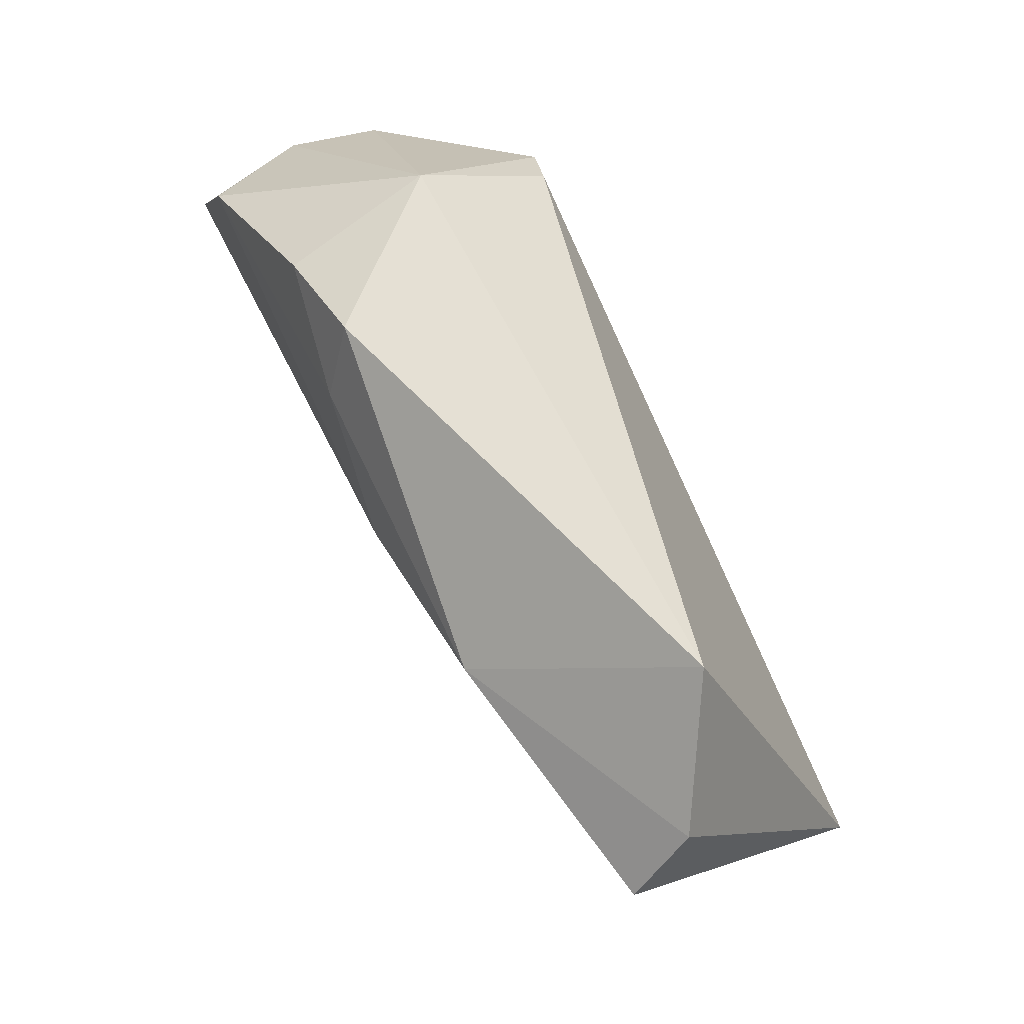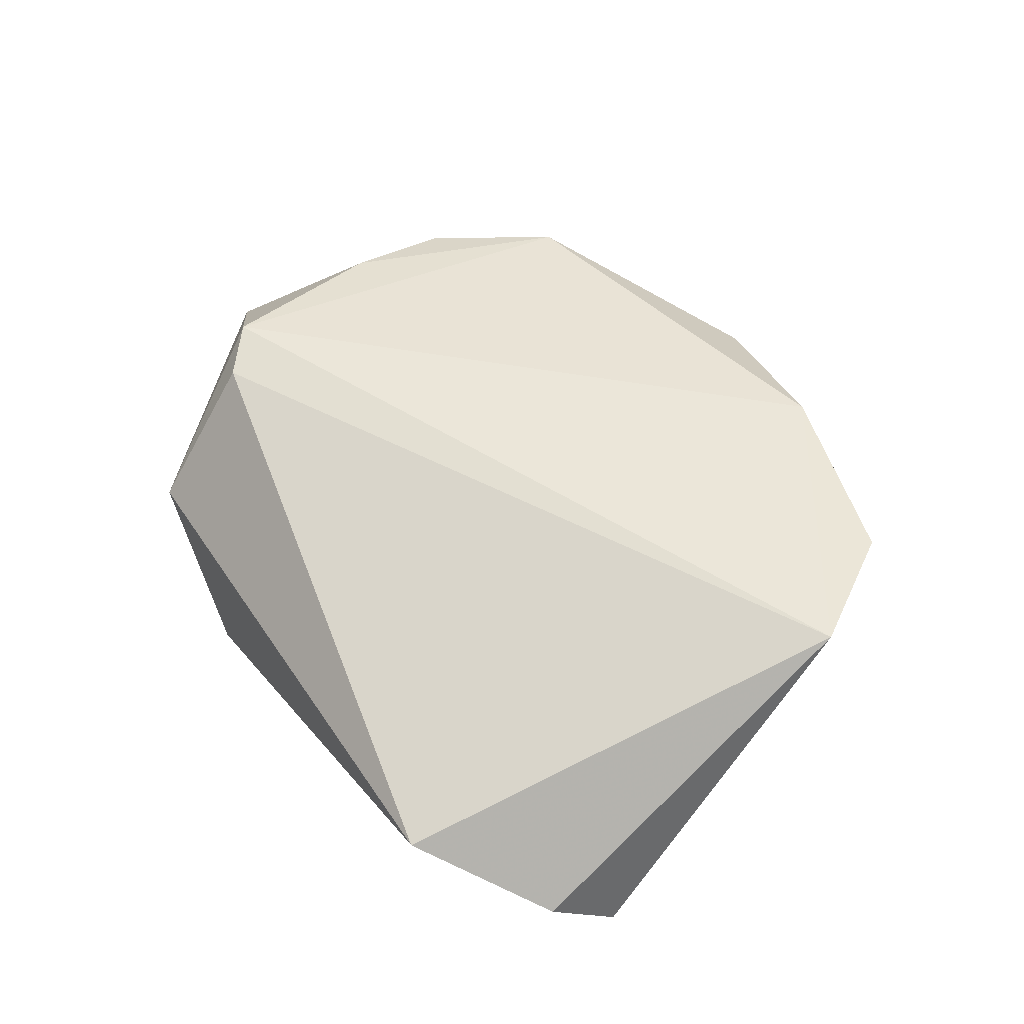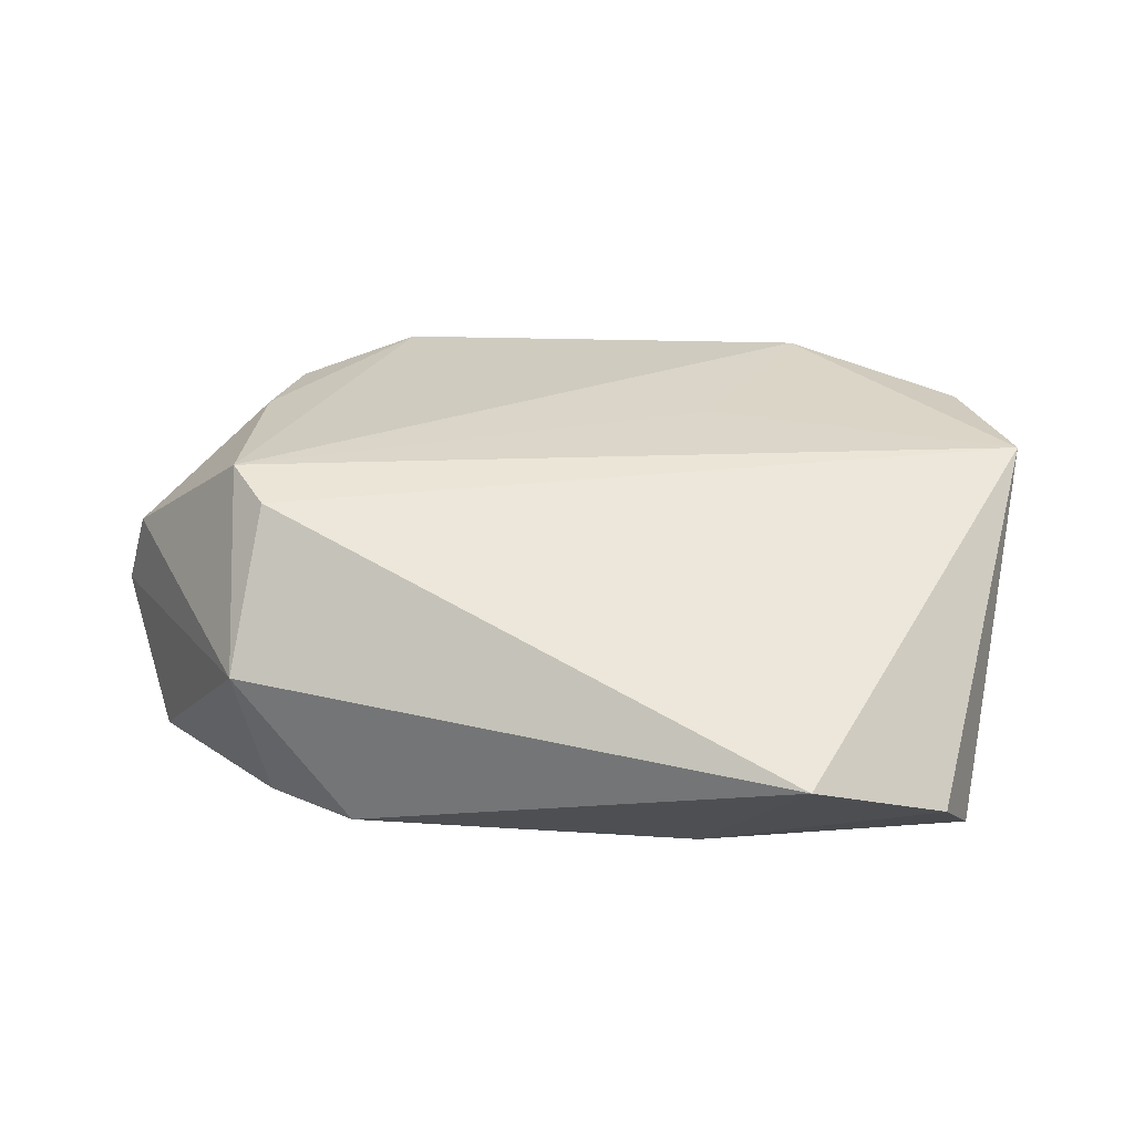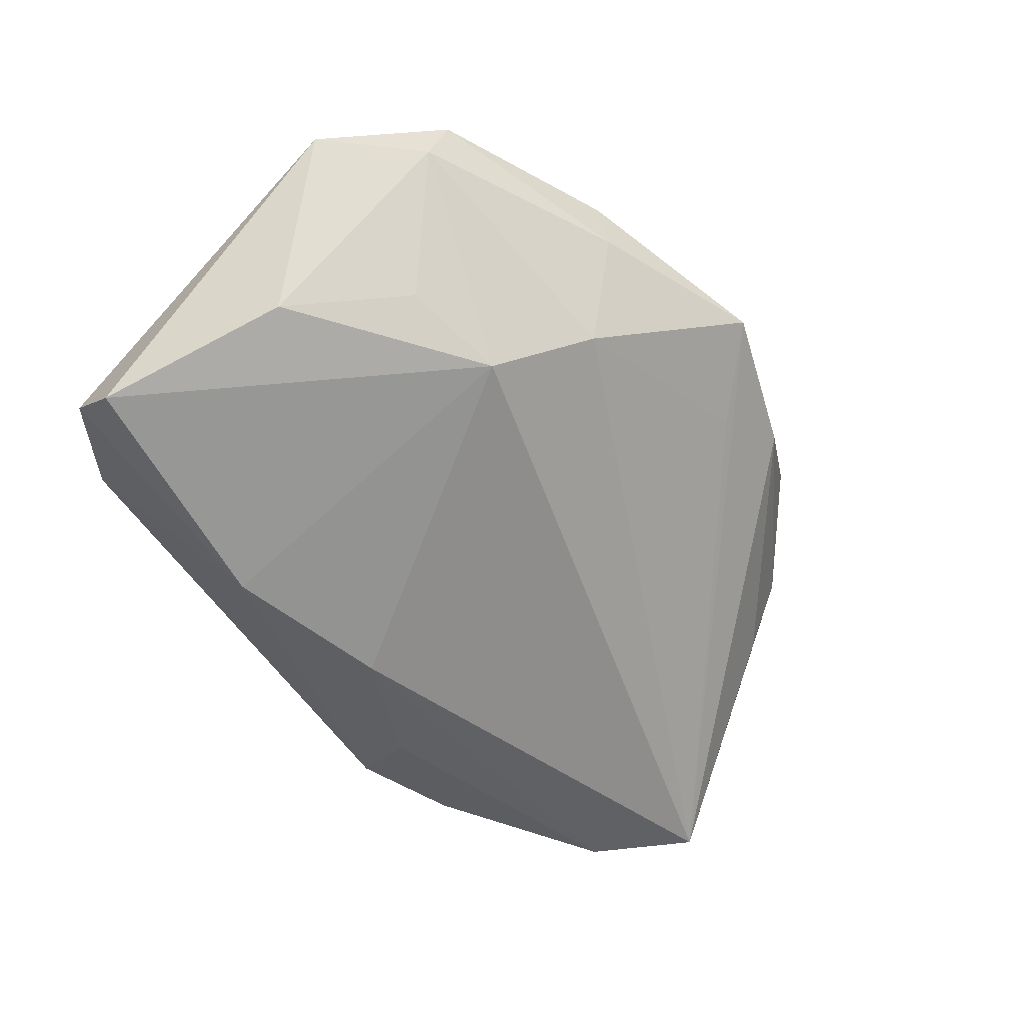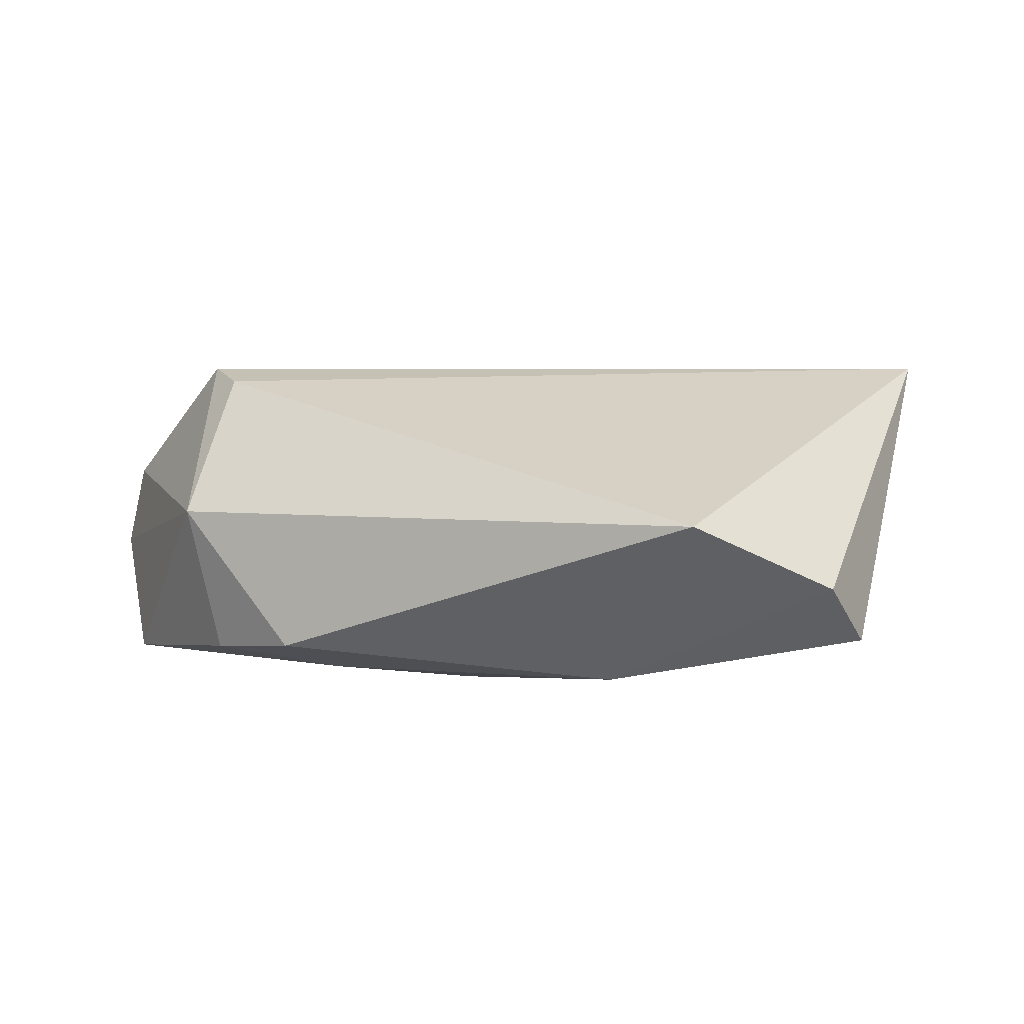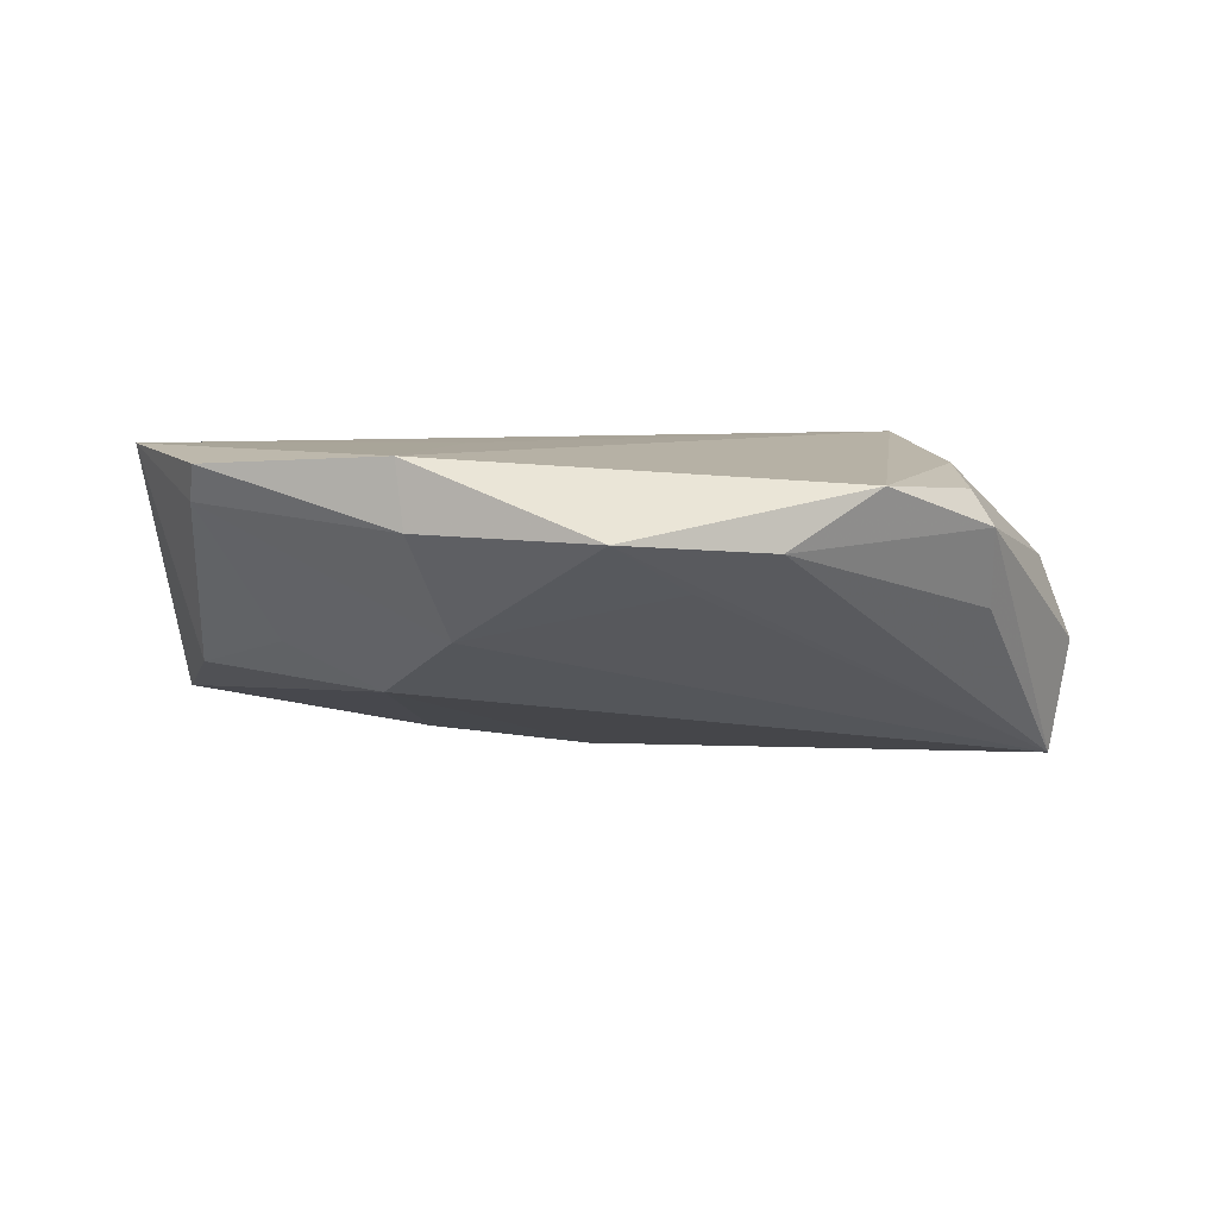
<metadata>
{"format":"obj","ext":"obj","renderer":"f3d","projection":"perspective","resolution":1024,"background":"white","views":[{"elev":65.3,"azim":-116.6,"up":"+Y"},{"elev":47.4,"azim":-121.7,"up":"+Z"},{"elev":29.9,"azim":-160.7,"up":"+Z"},{"elev":-51.7,"azim":-48.2,"up":"+Z"},{"elev":3.7,"azim":-154.8,"up":"+Z"},{"elev":7.0,"azim":4.5,"up":"+Z"}]}
</metadata>
<code>
v -0.05884 0.0142 -0.01603
v 0.05013 0.01941 -0.0221
v -0.04371 0.03634 -0.0003176
v 0.01223 0.02618 -0.02222
v -0.003607 0.01683 -0.0239
v -0.02638 0.02052 -0.0224
v 0.05682 0.009646 0.003607
v -0.05068 -0.01032 -0.009042
v 0.02334 -0.04095 0.008314
v 0.044 -0.0053 0.01654
v -0.05619 -0.01977 0.01934
v 0.02805 0.03203 -0.01953
v 0.06089 0.007704 -0.007359
v 0.0147 0.03634 -0.01826
v -0.02466 -0.02599 -0.01023
v -0.03763 -0.02339 -0.004541
v -0.02022 -0.04266 0.01919
v 0.04833 -0.0218 0.009835
v -0.04513 -0.03567 0.01779
v 0.03484 -0.03449 0.01558
v 0.01314 -0.03894 0.003442
v 0.03041 0.03634 -0.0004476
v 0.03728 0.01824 0.01939
v 0.05823 0.006378 -0.02241
v 0.04838 -0.01655 -0.0005517
v 0.04549 -0.01969 0.0143
v -0.01484 -0.0364 -0.002717
v 0.004392 -0.04969 0.009995
v 0.03104 0.02325 0.01749
v -0.04609 -0.033 0.01316
v -0.01915 -0.04346 0.01053
v -0.01558 -0.0168 0.01939
v -0.05754 0.02319 -0.008649
f 3 11 29
f 29 11 23
f 17 11 19
f 22 3 29
f 14 3 22
f 29 23 22
f 22 23 7
f 22 7 13
f 1 11 33
f 11 3 33
f 5 24 15
f 26 7 10
f 7 23 10
f 32 11 17
f 17 23 32
f 32 23 11
f 1 15 8
f 8 11 1
f 24 5 2
f 13 24 2
f 2 22 13
f 1 33 6
f 6 15 1
f 6 5 15
f 6 3 14
f 6 33 3
f 9 28 24
f 15 24 27
f 15 27 30
f 30 19 11
f 11 8 30
f 14 22 12
f 22 2 12
f 18 24 13
f 13 7 18
f 18 7 26
f 24 28 21
f 21 27 24
f 28 27 21
f 31 27 28
f 17 19 31
f 31 28 17
f 19 30 31
f 31 30 27
f 16 8 15
f 15 30 16
f 16 30 8
f 4 2 5
f 4 12 2
f 14 12 4
f 4 6 14
f 5 6 4
f 20 18 26
f 9 18 20
f 28 9 20
f 17 28 20
f 26 10 20
f 20 23 17
f 20 10 23
f 25 9 24
f 24 18 25
f 25 18 9

</code>
